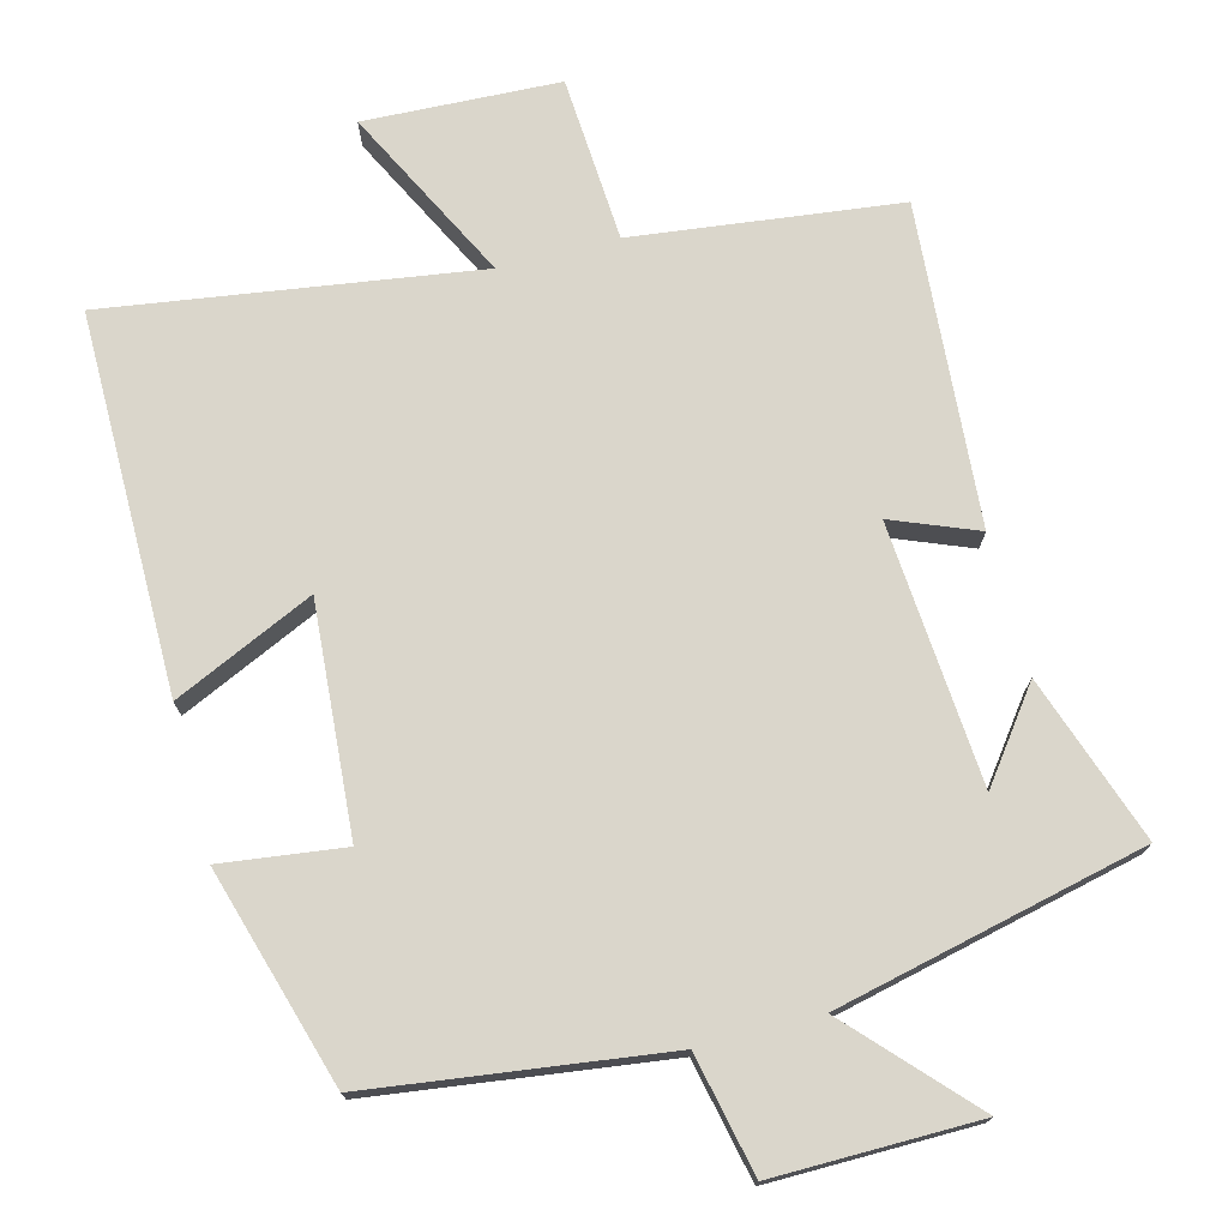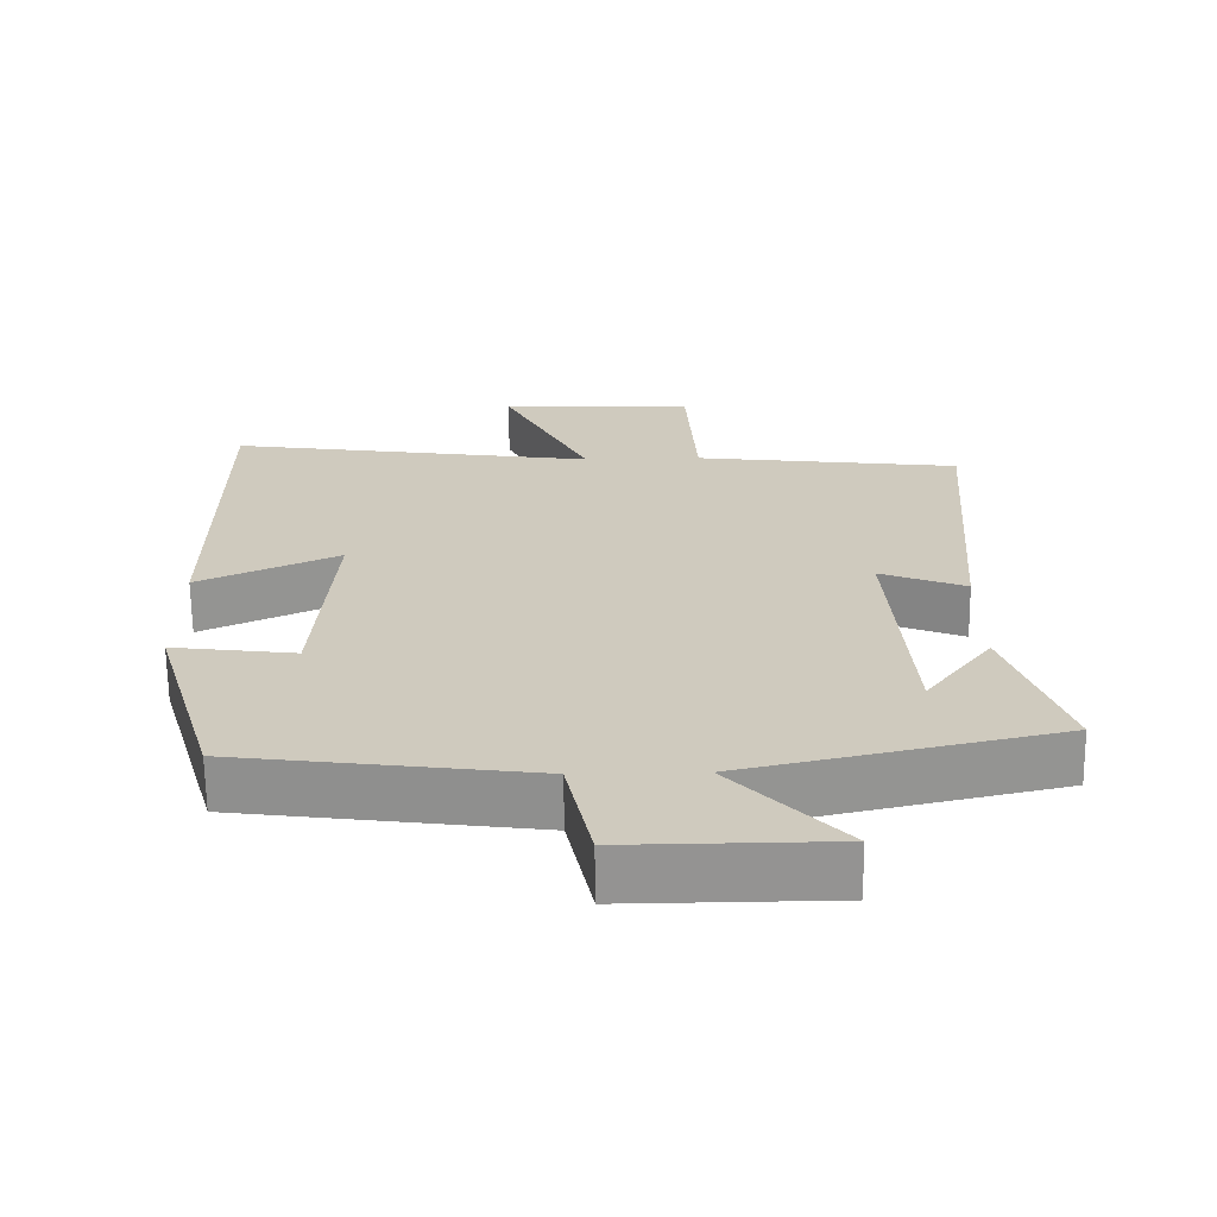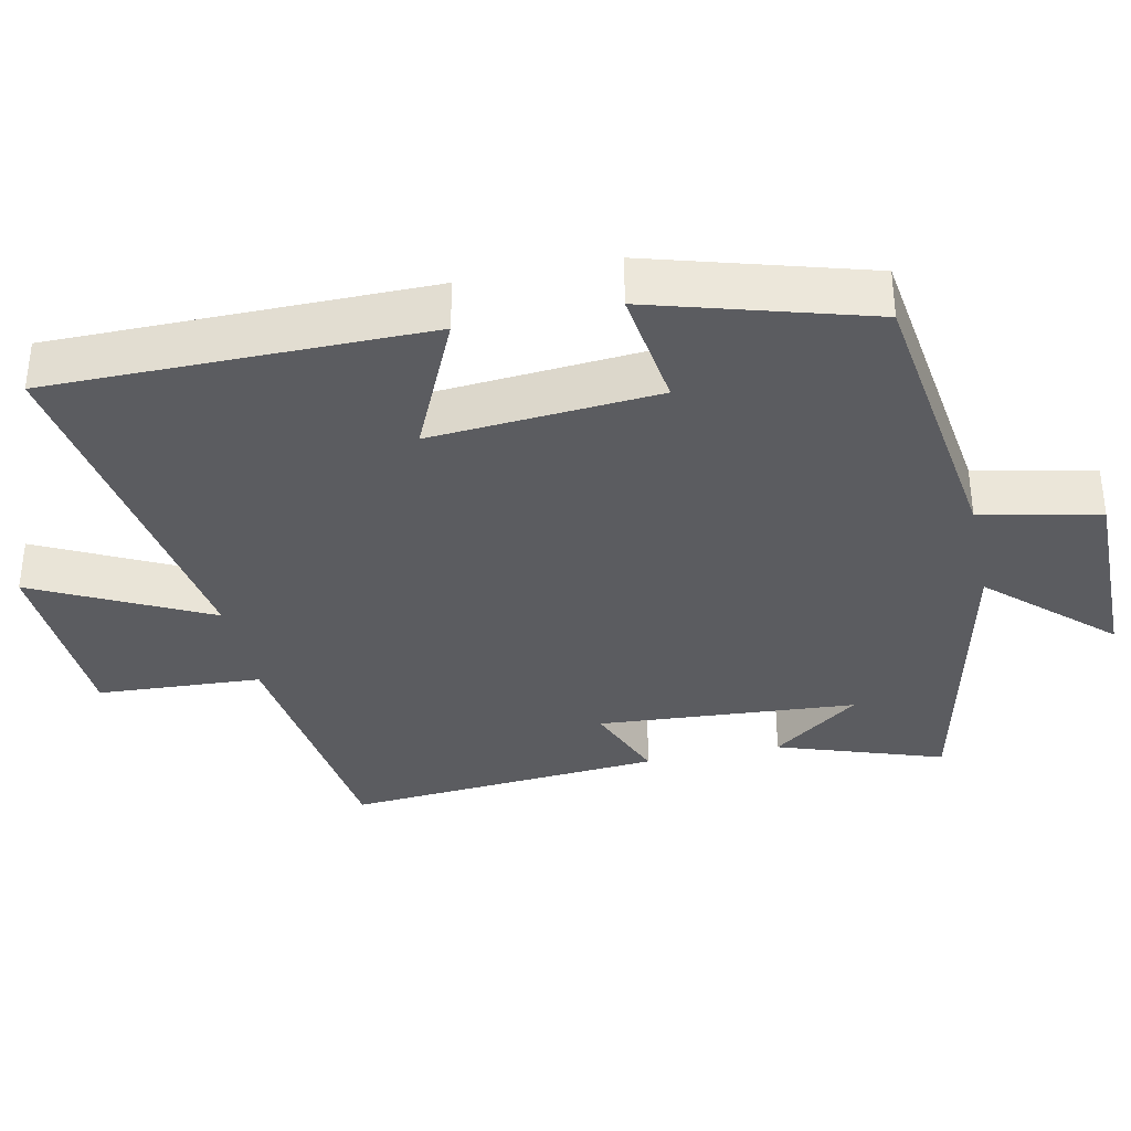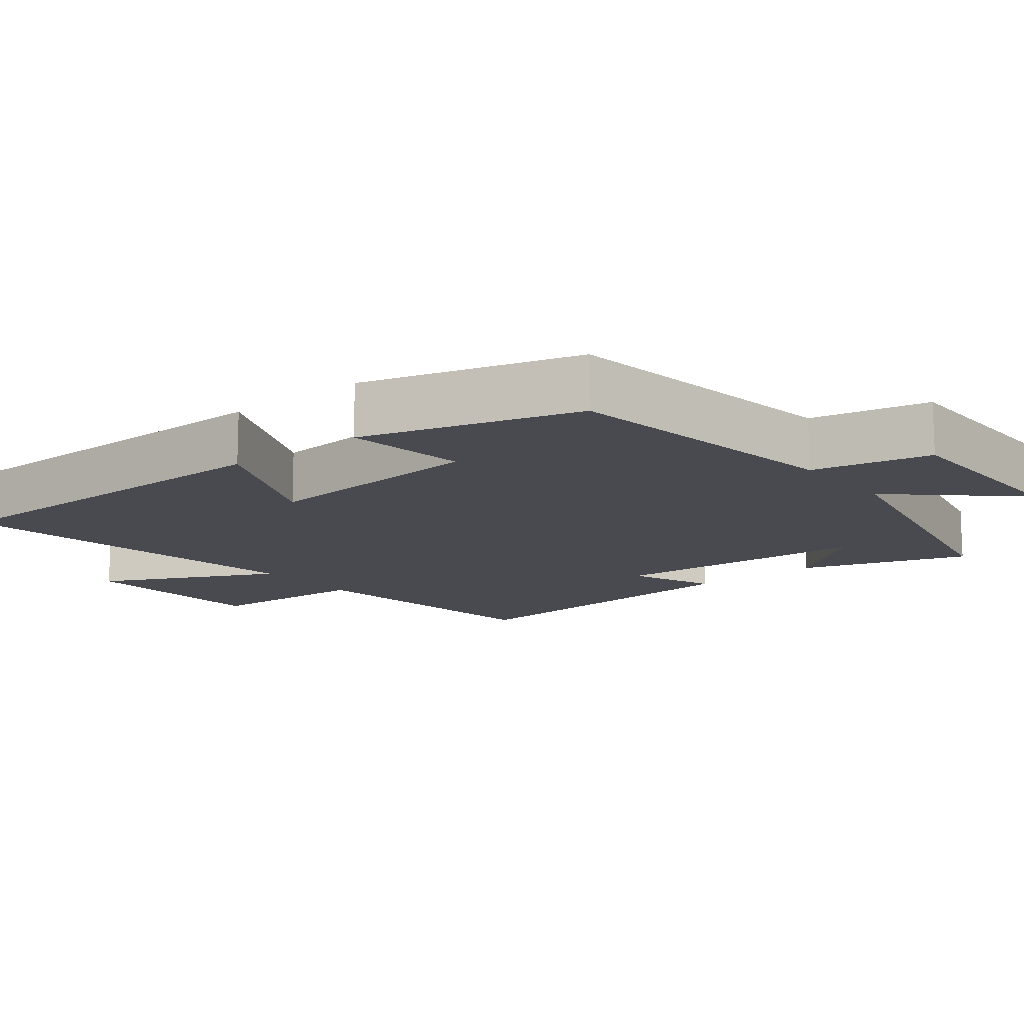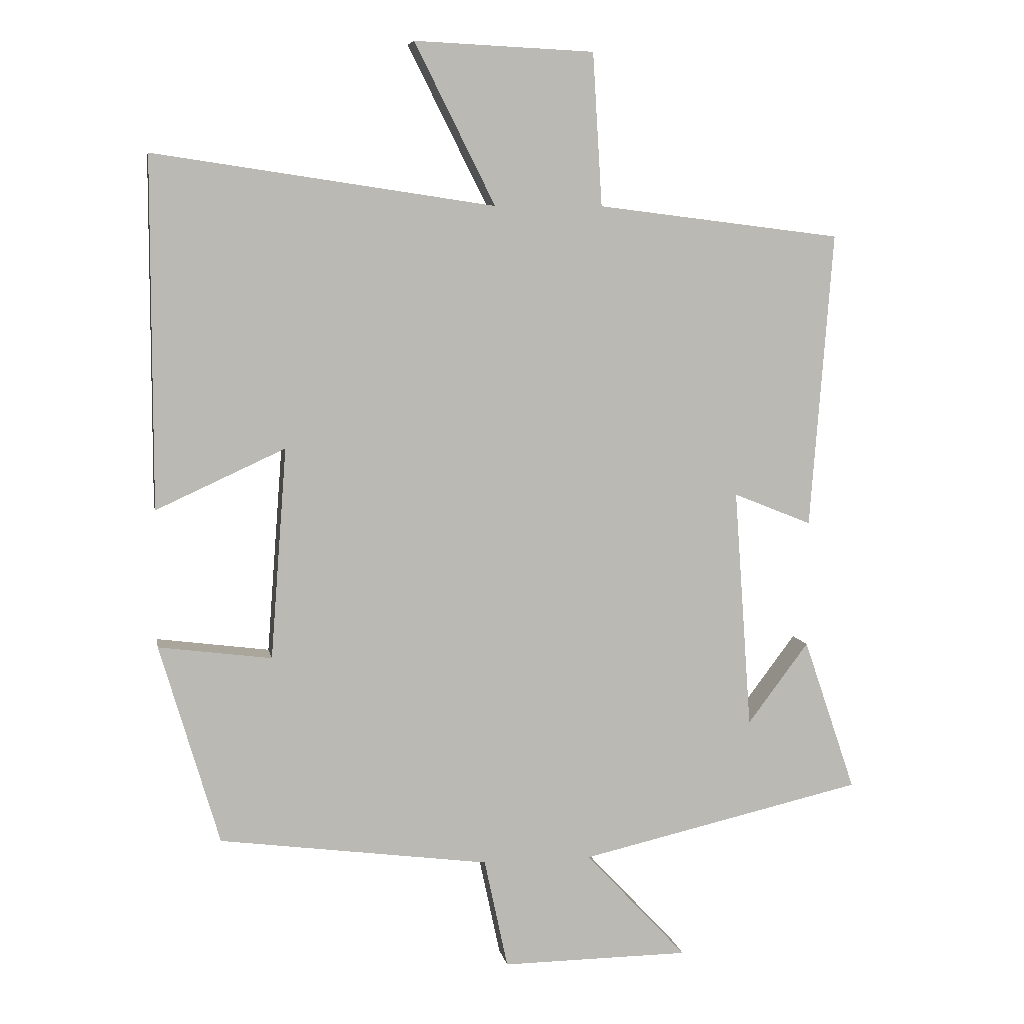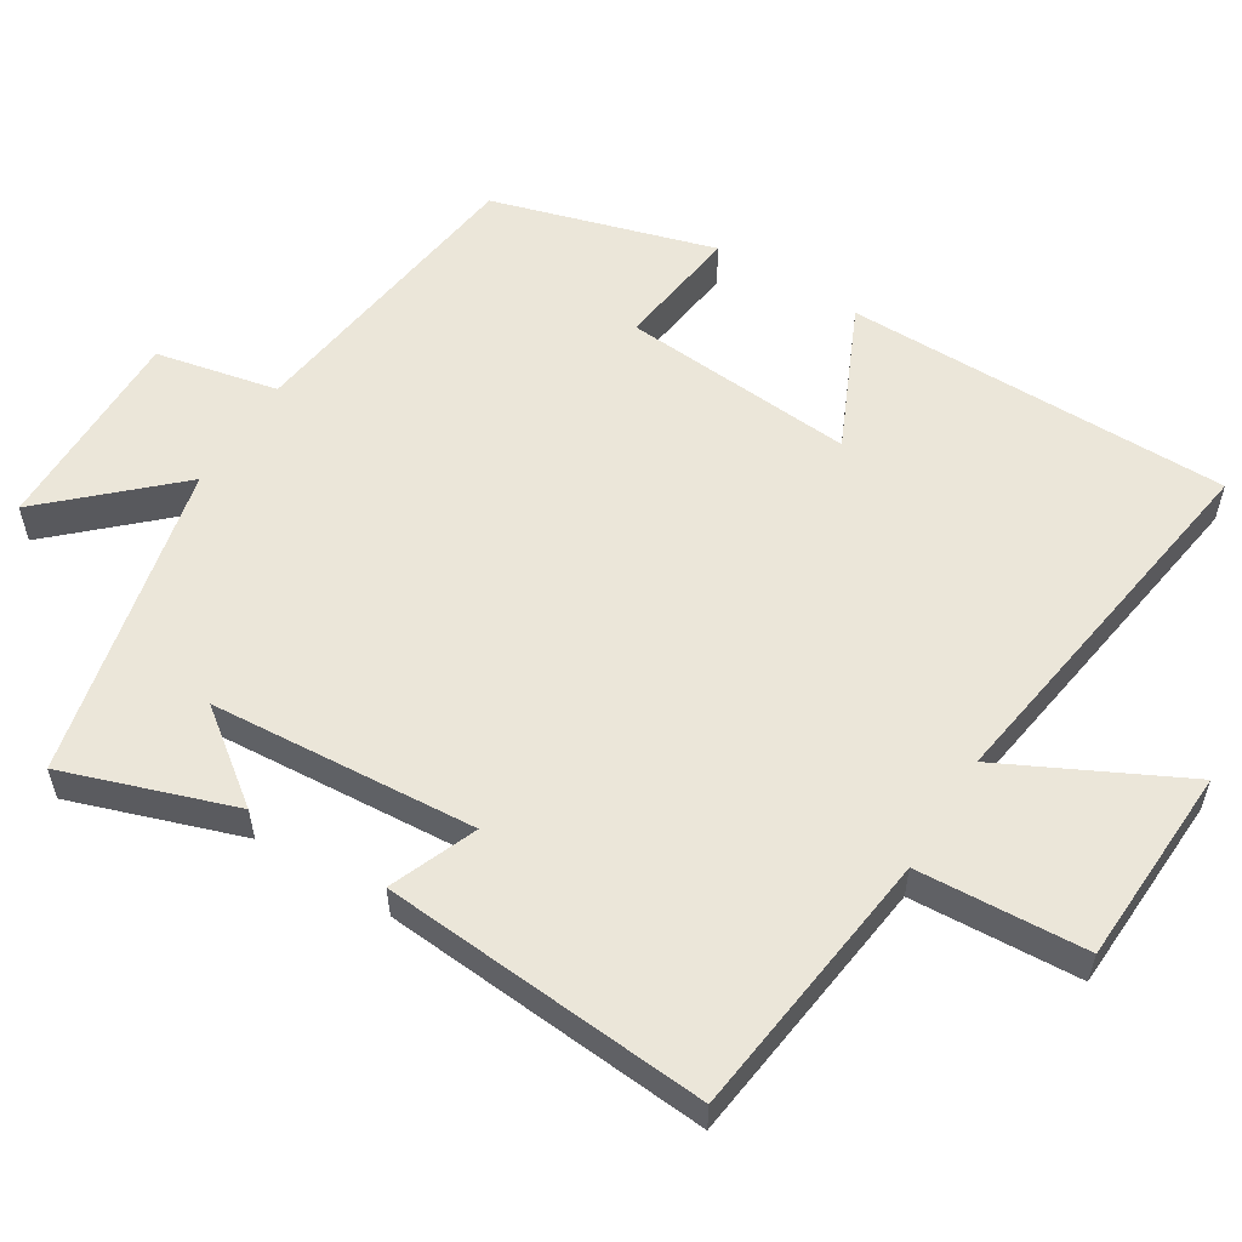
<metadata>
{"format":"obj","ext":"obj","renderer":"f3d","projection":"perspective","resolution":1024,"background":"white","views":[{"elev":73.8,"azim":165.3,"up":"+Y"},{"elev":-66.7,"azim":-179.3,"up":"+Z"},{"elev":-35.1,"azim":102.2,"up":"+Y"},{"elev":-13.6,"azim":129.0,"up":"+Y"},{"elev":7.0,"azim":169.6,"up":"+Z"},{"elev":56.8,"azim":-58.2,"up":"+Y"}]}
</metadata>
<code>
v -0.578 0.07 -0.404
v -0.5 0.07 -0.176
v -0.409 0.07 -0.297
v -0.383 0.07 0.061
v -0.5 0.07 0.014
v -0.534 0.07 0.455
v -0.169 0.07 0.5
v -0.155 0.07 0.727
v 0.113 0.07 0.739
v -0.007 0.07 0.5
v 0.5 0.07 0.575
v 0.5 0.07 0.056
v 0.308 0.07 0.144
v 0.332 0.07 -0.17
v 0.5 0.07 -0.148
v 0.412 0.07 -0.446
v 0.01 0.07 -0.5
v -0.025 0.07 -0.664
v -0.305 0.07 -0.662
v -0.154 0.07 -0.5
v -0.578 0 -0.404
v -0.5 0 -0.176
v -0.409 0 -0.297
v -0.383 0 0.061
v -0.5 0 0.014
v -0.534 0 0.455
v -0.169 0 0.5
v -0.155 0 0.727
v 0.113 0 0.739
v -0.007 0 0.5
v 0.5 0 0.575
v 0.5 0 0.056
v 0.308 0 0.144
v 0.332 0 -0.17
v 0.5 0 -0.148
v 0.412 0 -0.446
v 0.01 0 -0.5
v -0.025 0 -0.664
v -0.305 0 -0.662
v -0.154 0 -0.5
f 17 18 19 20
f 17 20 1
f 16 17 1
f 15 16 1
f 14 15 1
f 13 14 1
f 10 11 12 13
f 7 8 9 10
f 6 7 10
f 5 6 10
f 4 5 10
f 3 4 10 13
f 1 2 3
f 1 3 13
f 40 39 38 37
f 21 40 37
f 21 37 36
f 21 36 35
f 21 35 34
f 21 34 33
f 33 32 31 30
f 30 29 28 27
f 30 27 26
f 30 26 25
f 30 25 24
f 33 30 24 23
f 23 22 21
f 33 23 21
f 1 21 22 2
f 2 22 23 3
f 3 23 24 4
f 4 24 25 5
f 5 25 26 6
f 6 26 27 7
f 7 27 28 8
f 8 28 29 9
f 9 29 30 10
f 10 30 31 11
f 11 31 32 12
f 12 32 33 13
f 13 33 34 14
f 14 34 35 15
f 15 35 36 16
f 16 36 37 17
f 17 37 38 18
f 18 38 39 19
f 19 39 40 20
f 20 40 21 1

</code>
